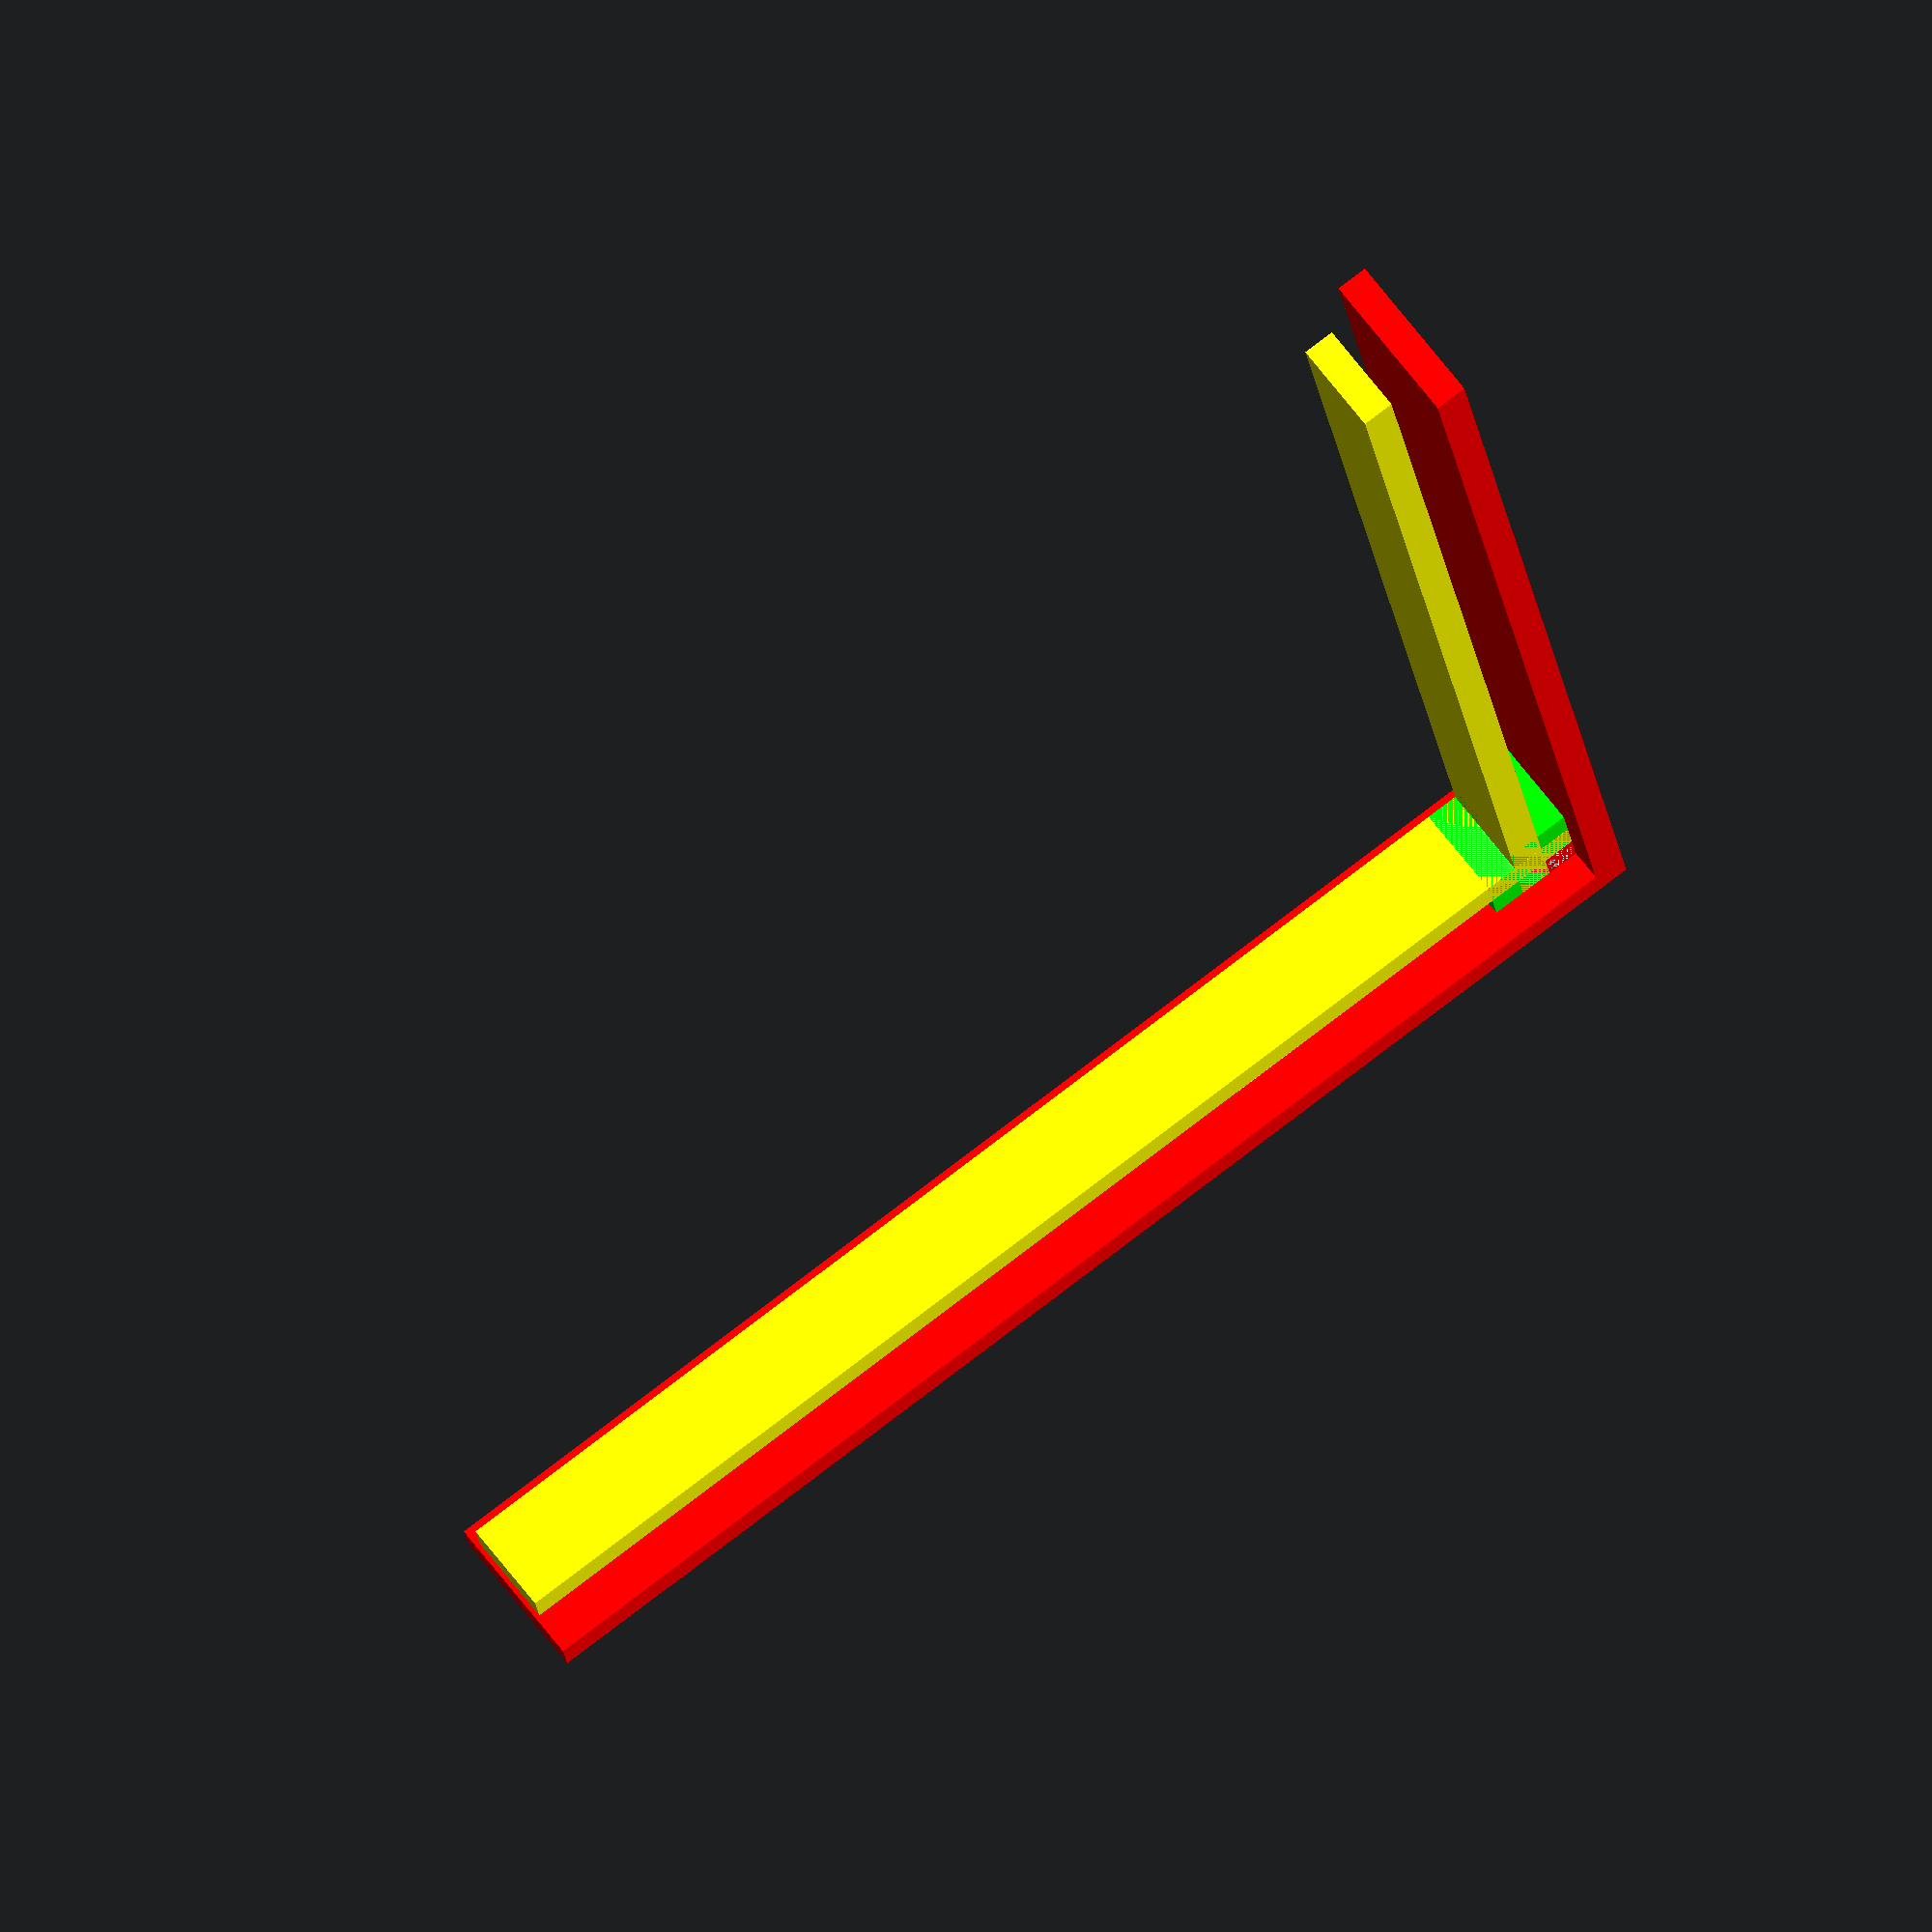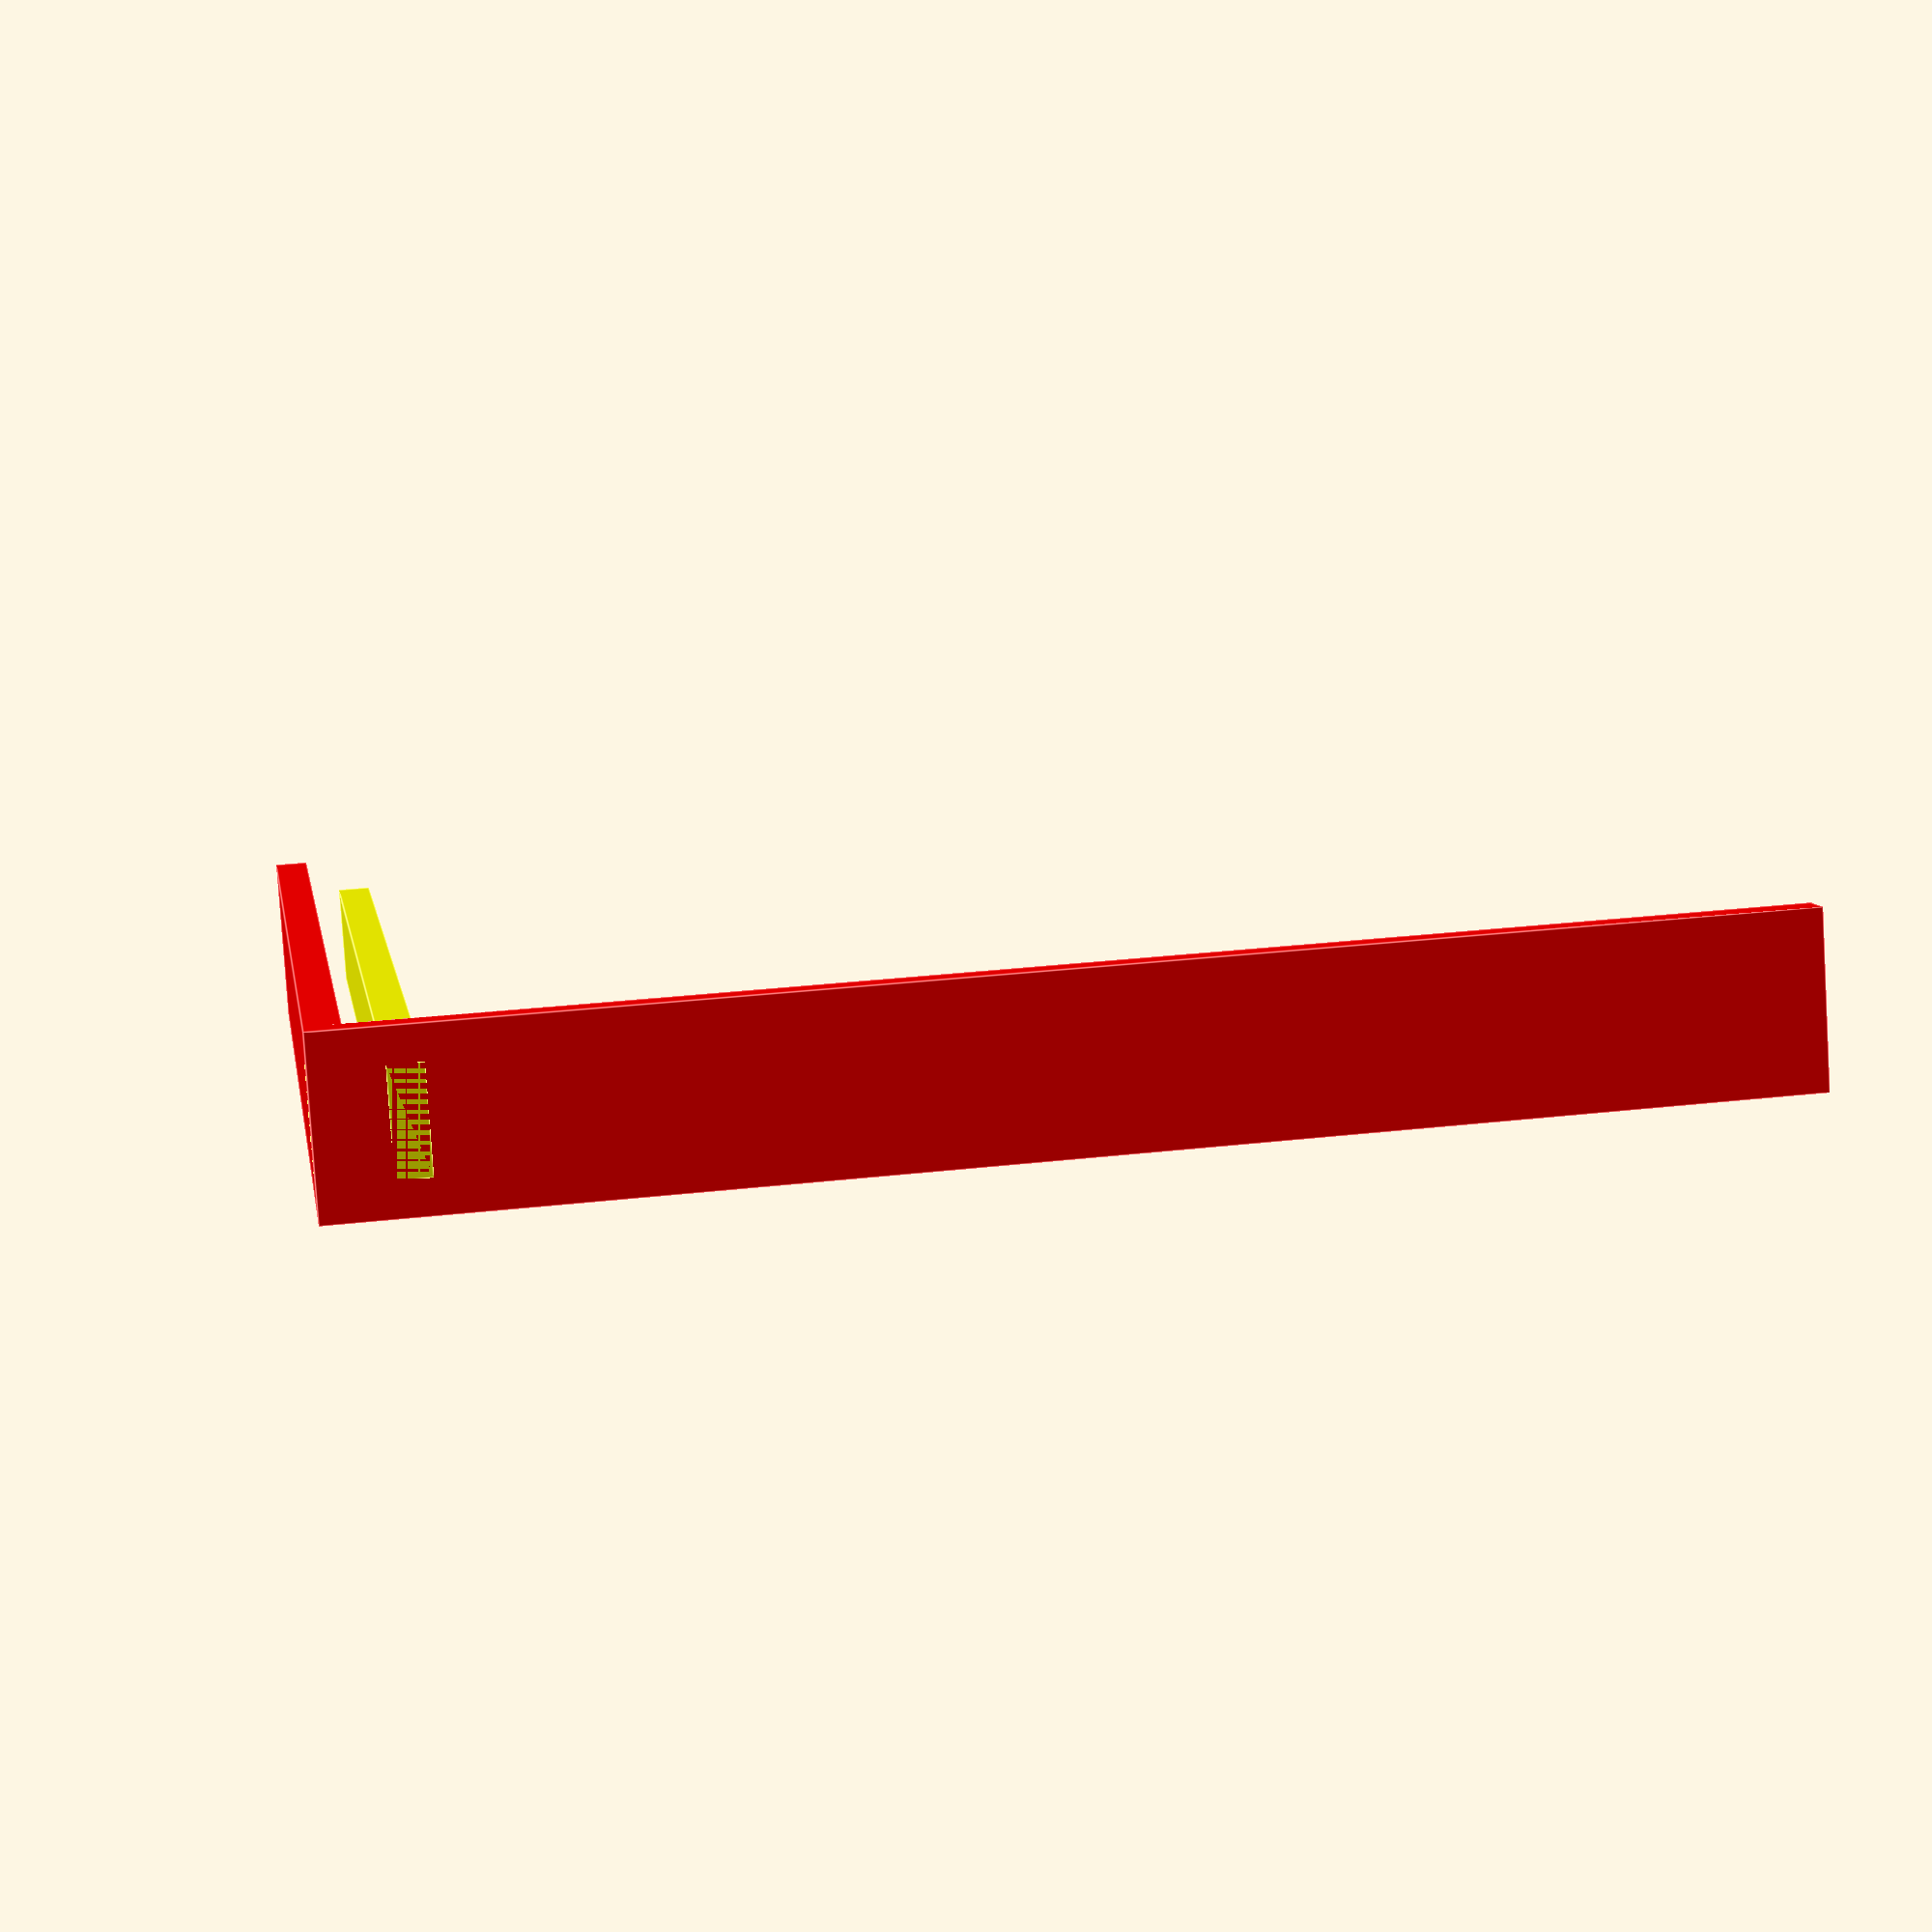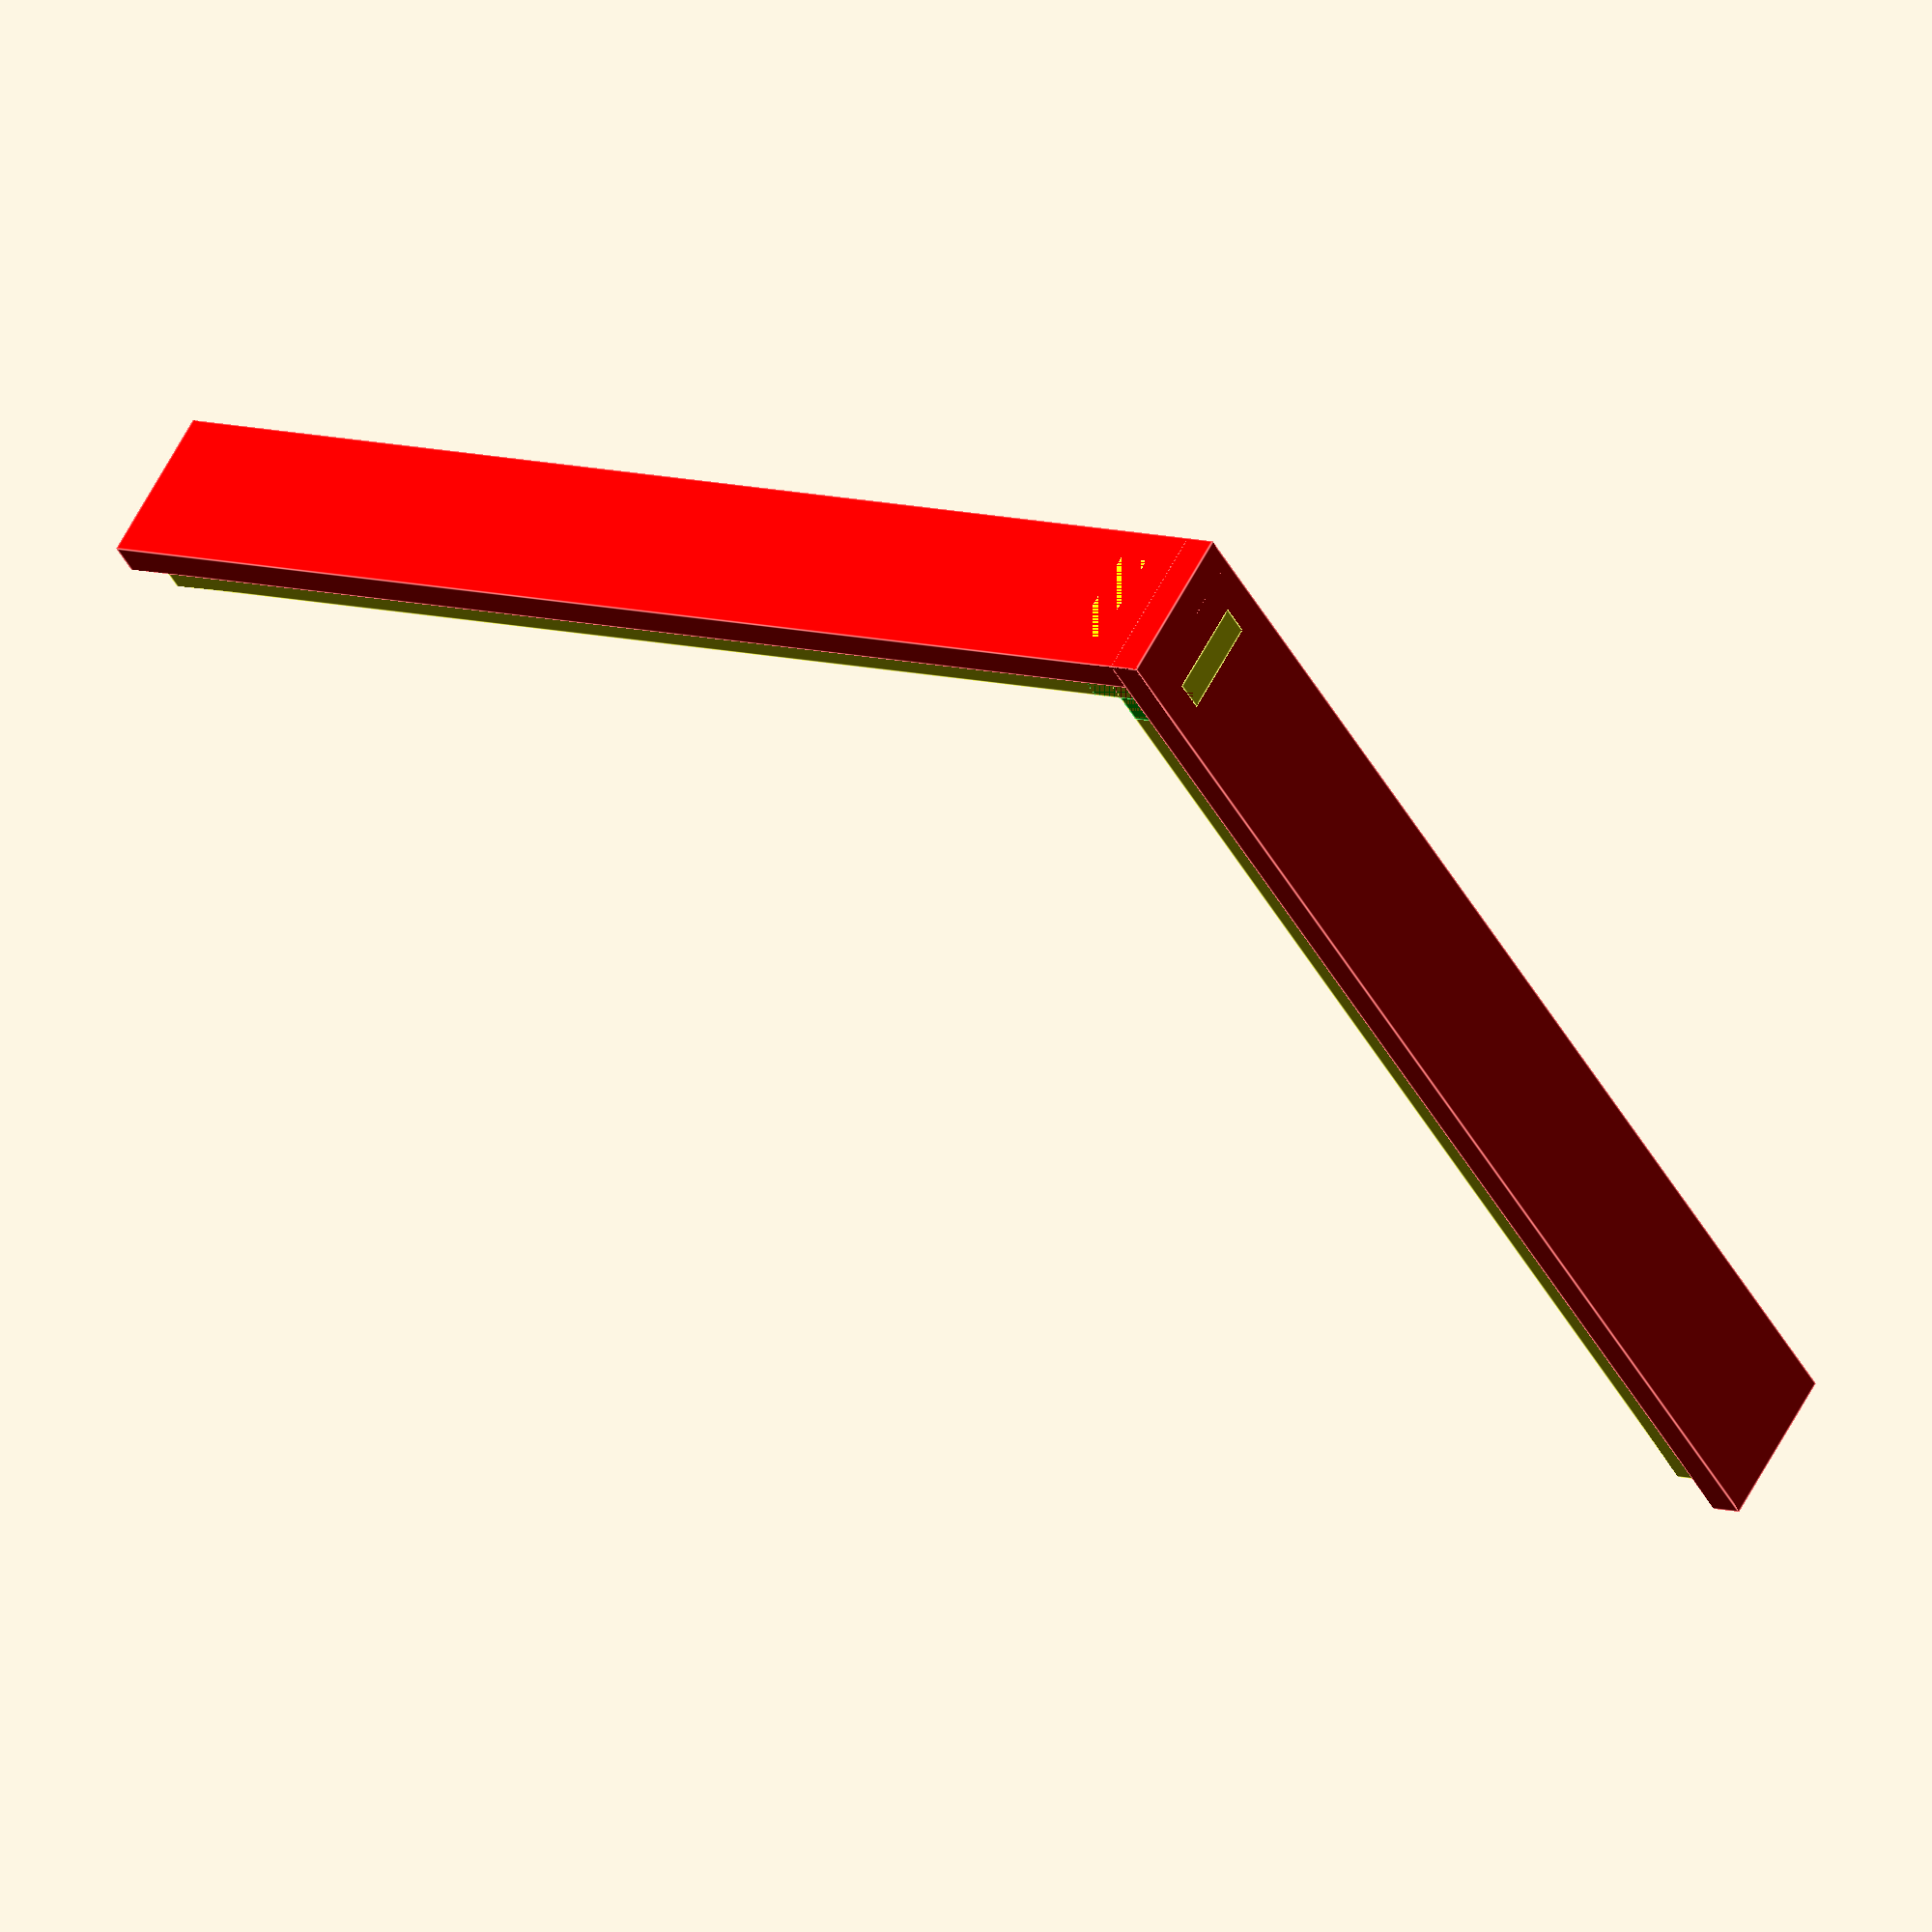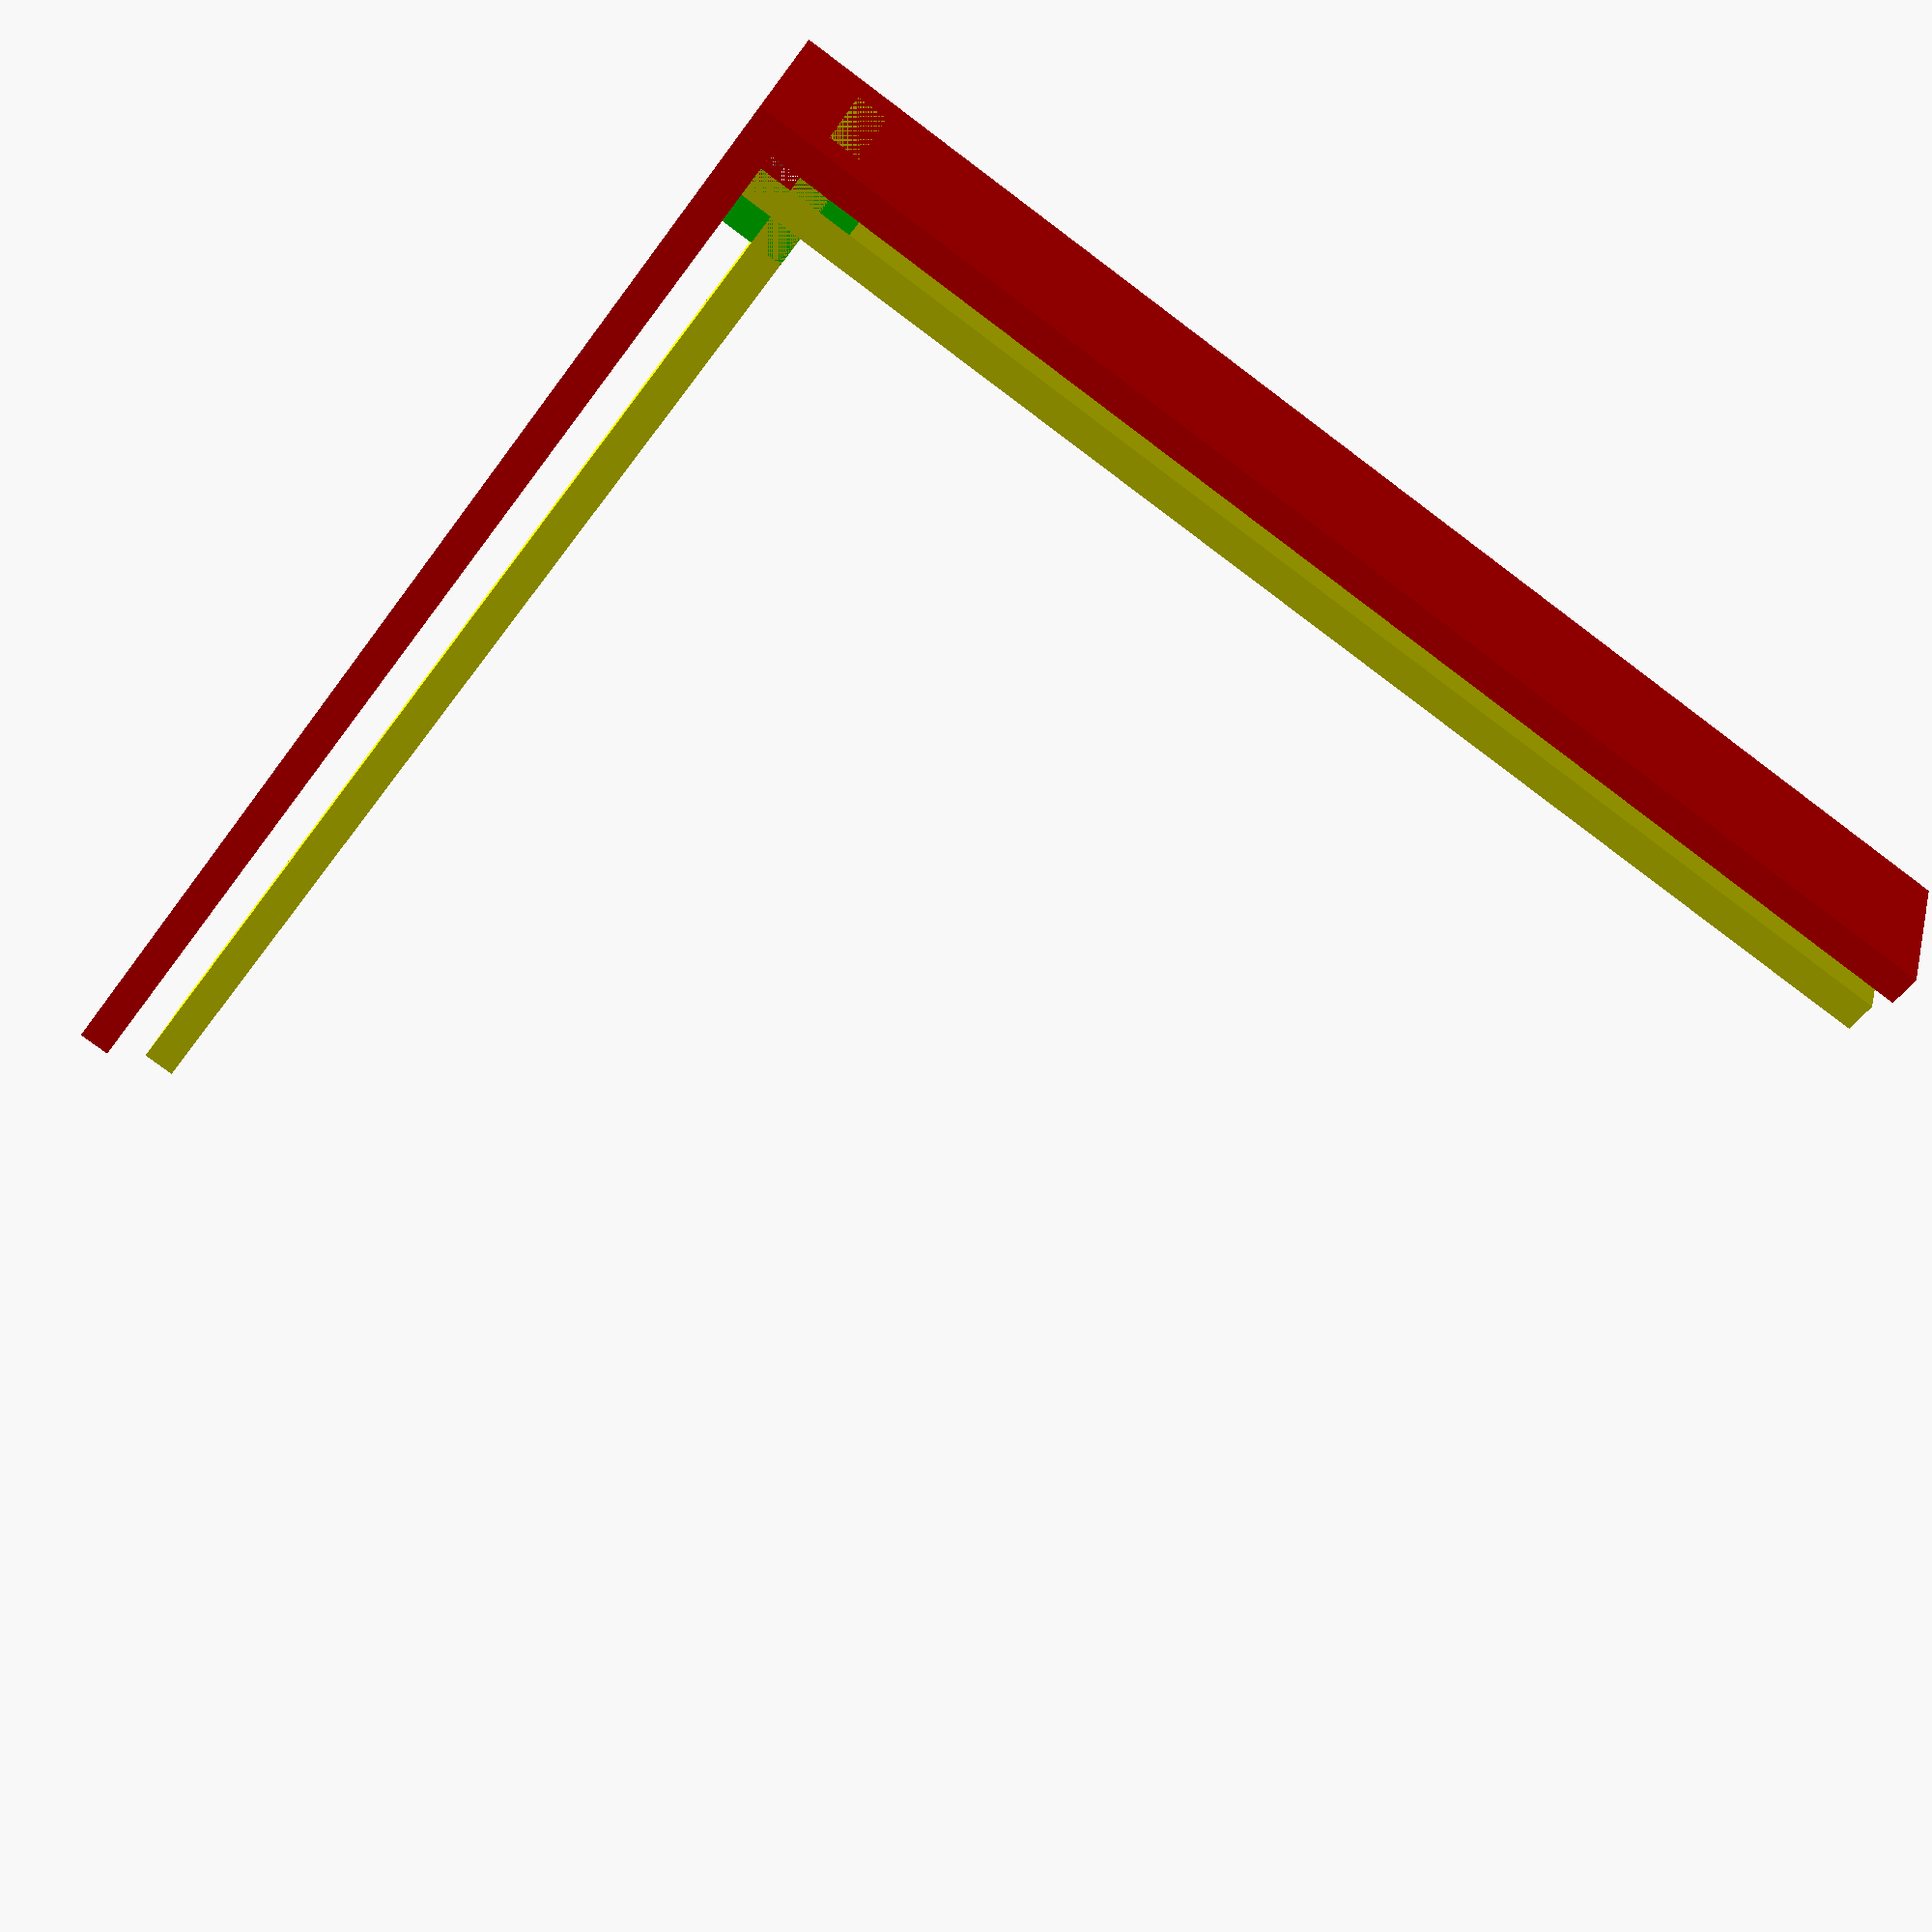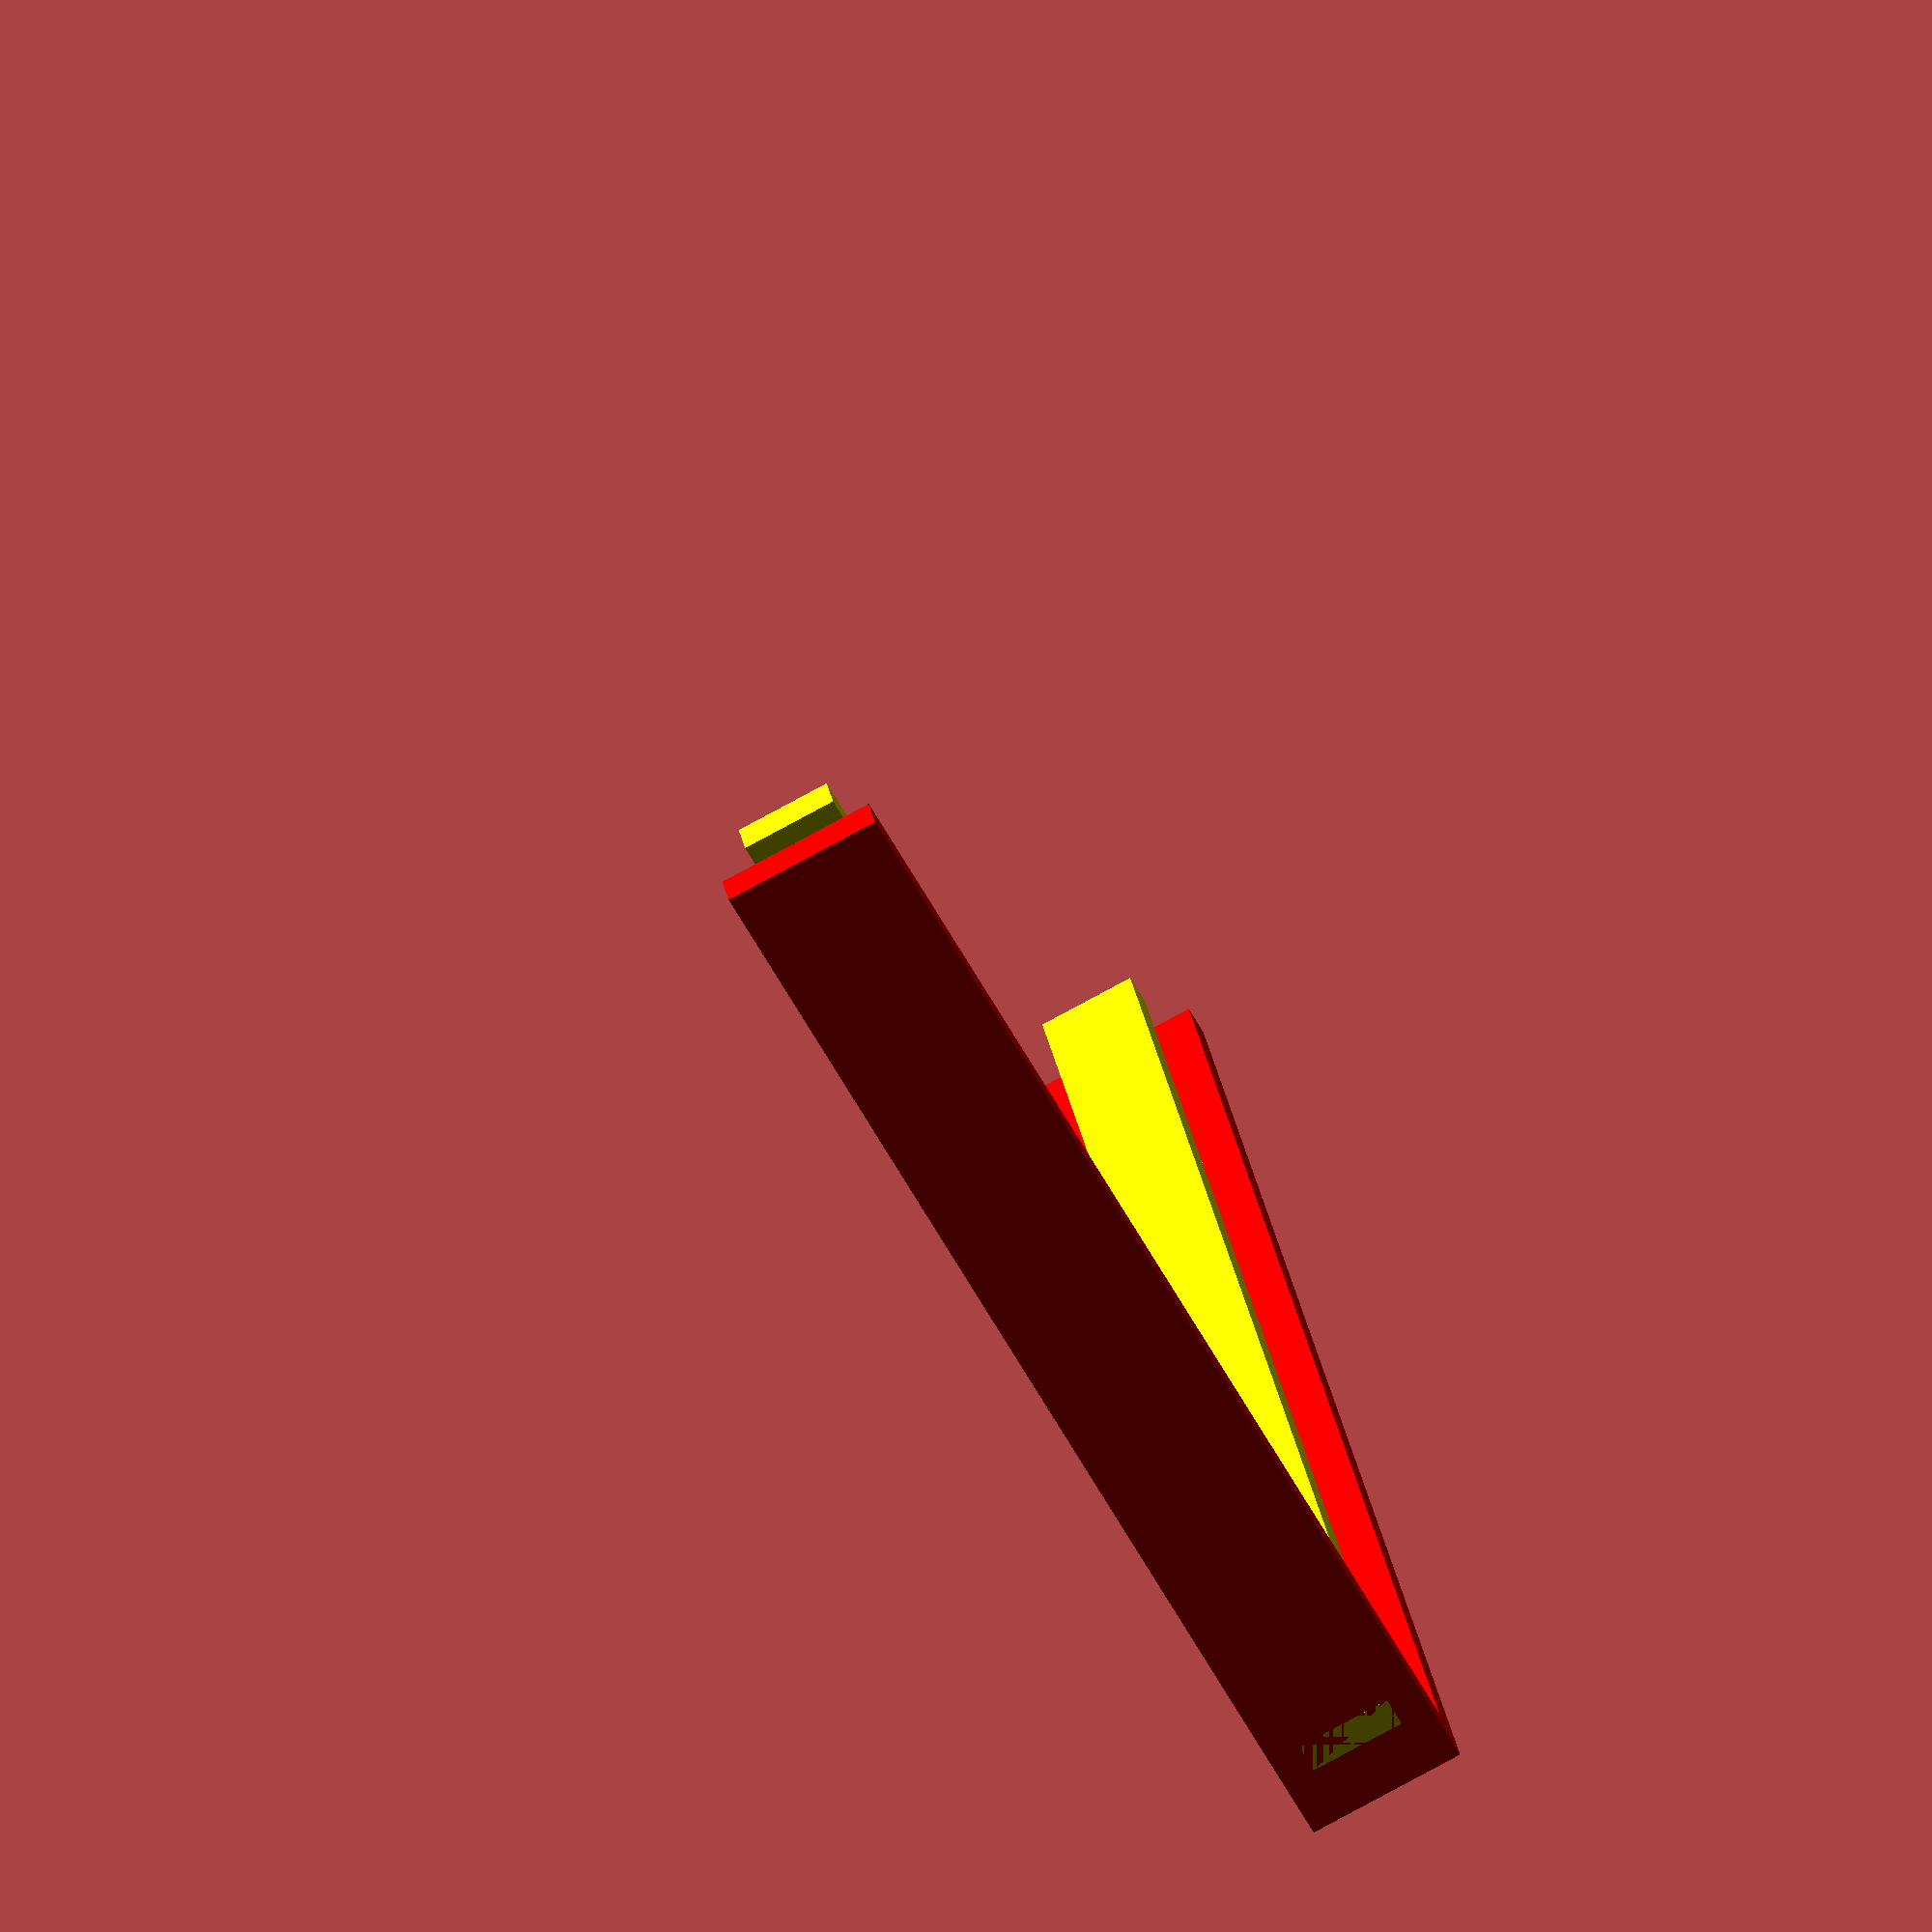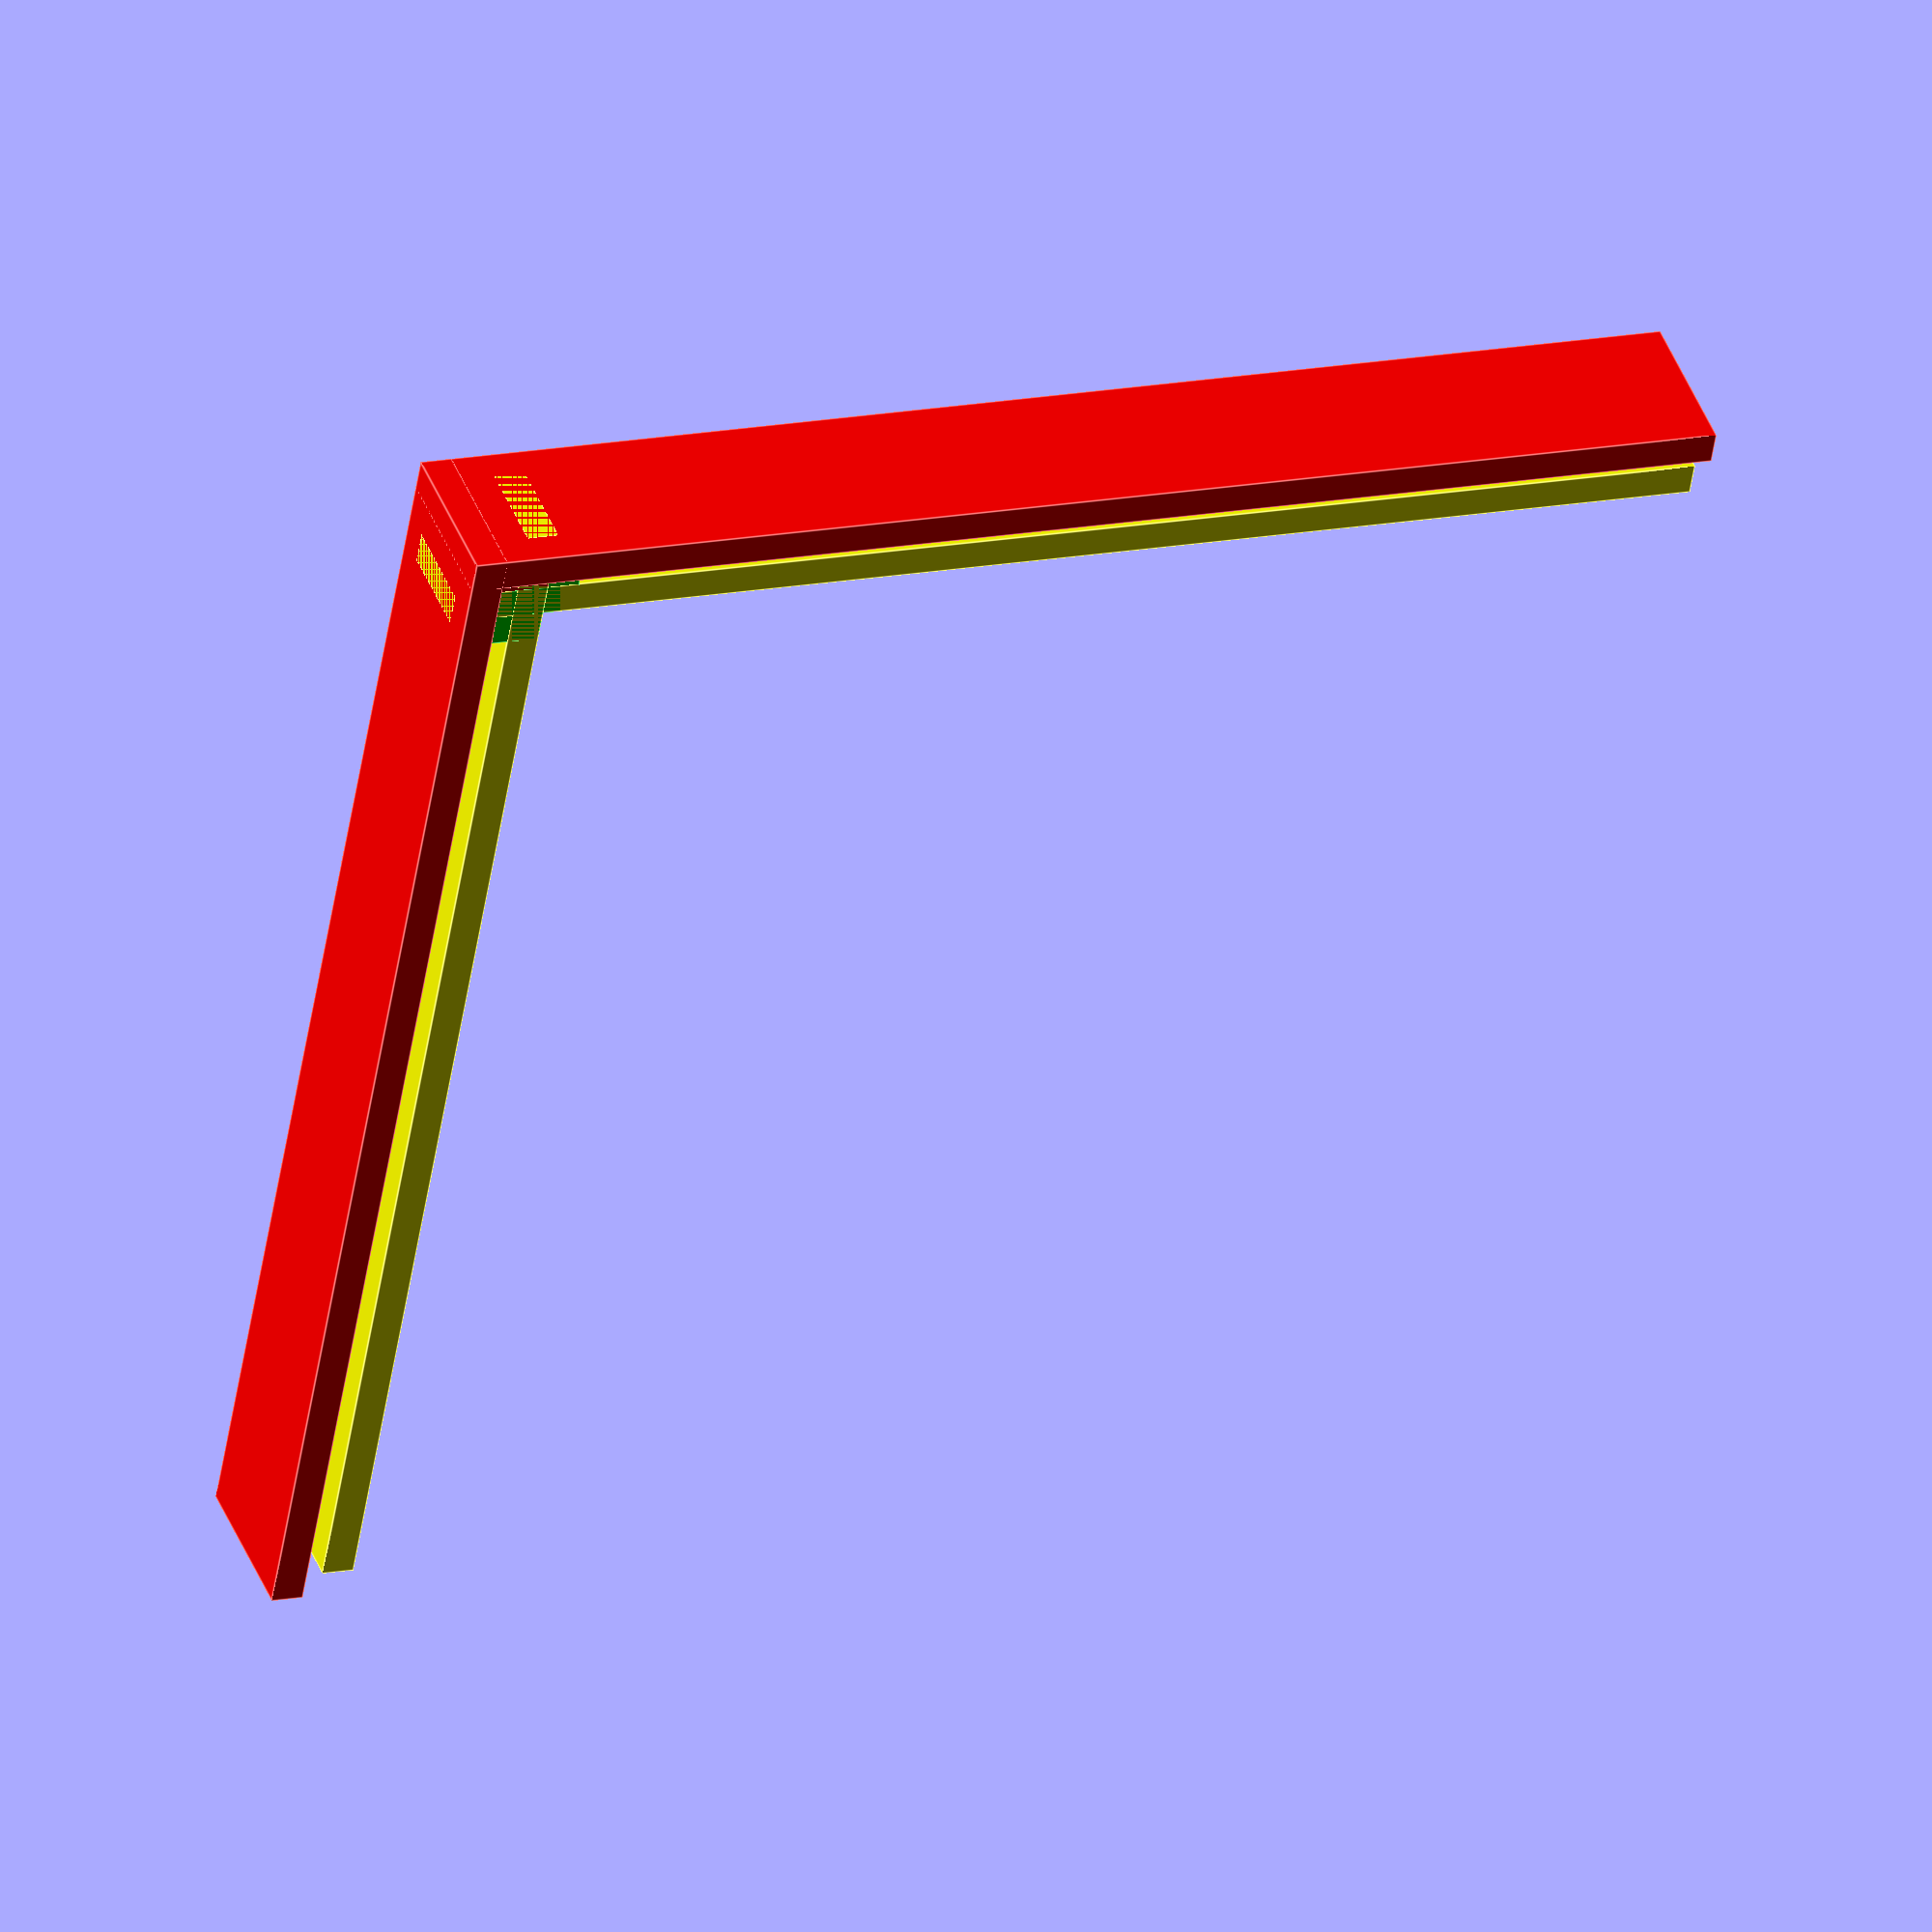
<openscad>
/**
 * corner-bracket.scad is part of Paper Laptop.
 * It describes a corner joint for the laptop's sides 
 * and bottom.working sides, bottom and top.
 *
 * @author R. S. Doiel, <rsdoiel@gmail.com>
 * copyright (c) 2016 all rights reserved
 * Released under a BSD 2-clause license
 */

// Guessing fiber board is about 1/4th inch thick, 
// i.e. 6.35mm

/*
 * Corner
 */
module corner (t) {
    a = t; 
    b = t*40.0;
    c = t*4.0;

    /* outside 1 */
    color([1,0,0]) cube([a,b,c+t]);
    
    /* outside 2 */
    color([1,0,0]) cube([b,a,c+t]);

    /* core */
    difference() {
        translate([t, t, t]) {
            color([1,0,0]) cube([t*2,t*2,c-t]);
        }
        translate([t*1.5, t*1.5, t]) {
            /* hole for bolt */
            color([1,1,1]) cylinder(c-t, 3, 3, false);
        }
    }
    difference() {
        a = t * 2;
        translate([a, t, t]) {
            color([0,1,0]) cube([t*2,t*2,c-t]);
        }
        /*
        translate([t*1.5, t*1.5, t]) {
            // hole for bolt
            color([1,1,1]) cylinder(c-t, 3, 3, false);
        }
        */
    }
    difference() {
        a = t * 2;
        translate([t, a, t]) {
            color([0,1,0]) cube([t*2,t*2,c-t]);
        }
        /*
        translate([t*1.5, t*1.5, t]) {
            // hole for bolt
            color([1,1,1]) cylinder(c-t, 3, 3, false);
        }
        */
    }
    
    /* inside 1 */
    translate([t*2, 0, t]) {
        color([1,1,0]) cube([a,b,c-t]);
    }

    /* inside 2 */
    translate([0, t*2, t]) {
        color([1,1,0]) cube([b,a,c-t]);
    }
    
}

// 1/4th inch ~= 6.35mm
corner(6.35);
</openscad>
<views>
elev=116.5 azim=188.7 roll=36.6 proj=o view=wireframe
elev=262.1 azim=171.0 roll=176.5 proj=p view=edges
elev=119.8 azim=300.6 roll=332.6 proj=o view=edges
elev=148.2 azim=304.7 roll=166.5 proj=p view=solid
elev=77.6 azim=23.7 roll=118.6 proj=o view=wireframe
elev=318.5 azim=99.4 roll=340.3 proj=o view=edges
</views>
